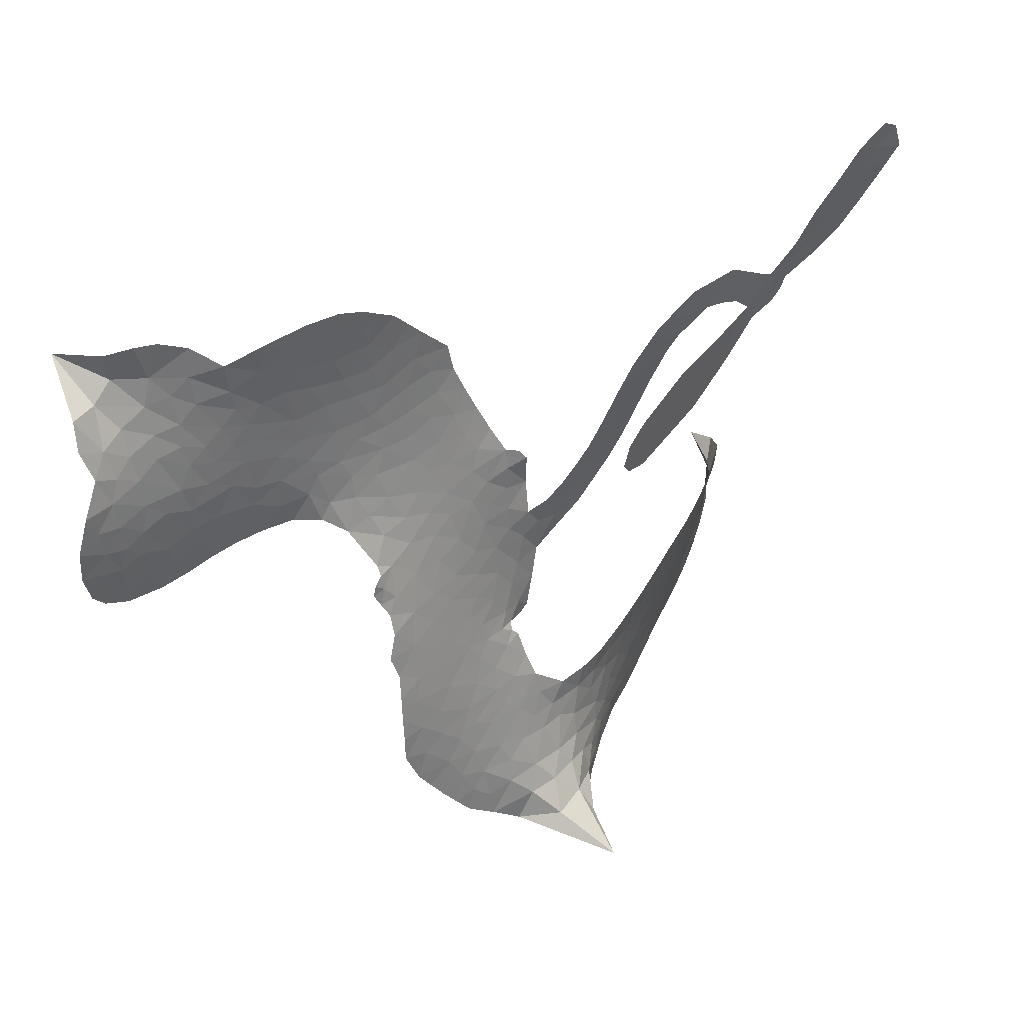
<metadata>
{"format":"obj","ext":"obj","renderer":"f3d","projection":"perspective","resolution":1024,"background":"white","views":[{"elev":52.2,"azim":-45.3,"up":"+Y"}]}
</metadata>
<code>
v 1.882 0.7348 0.2257
v 1.921 0.8054 0.2142
v 1.976 0.8623 0.1893
v 1.971 0.926 0.1564
v 1.992 0.9788 0.1258
v 2.049 1.038 0
v 2.103 1.068 0.102
v 2.154 1.077 0.135
v 2.199 1.07 0.1547
v 2.253 1.036 0.1819
v 2.301 0.9747 0.2241
v 2.38 1.003 0.2597
v 2.476 1.006 0.2811
v 2.554 0.9913 0.2947
v 2.611 0.9614 0.3046
v 2.681 0.9059 0.3194
v 2.797 0.7489 0.357
v 2.8 0.6843 0.3705
v 2.86 0.4367 0.4716
v 2.886 0.4244 0.486
v 2.899 0.4005 0.5
v 2.878 0.2424 0.5272
v 3.121 0.6283 0.6118
v 3.48 0.7036 0.6795
v 3.493 0.6974 0.6864
v 3.589 0.851 0.7179
v 3.703 0.9746 0.7338
v 3.778 1.004 0.7382
v 3.817 0.9729 0.741
v 3.831 0.9126 0.75
v 3.786 0.8228 0.73
v 3.692 0.7289 0.7164
v 3.545 0.657 0.6913
v 3.536 0.6211 0.6867
v 3.513 0.5967 0.6845
v 3.451 0.584 0.6806
v 3.378 0.5098 0.6797
v 3.267 0.4227 0.6797
v 3.097 0.3599 0.6797
v 3.05 0.3734 0.6797
v 3.031 0.4056 0.6797
v 3.048 0.4645 0.6797
v 3.092 0.5086 0.6797
v 3.213 0.5765 0.6797
v 3.431 0.6322 0.6784
v 2.887 0.1144 0.5463
v 2.827 -0.02513 0.5748
v 2.8 -0.03677 0.5774
v 2.758 -0.01896 0.5876
v 2.749 -0.0325 0.6008
v 2.76 -0.04721 0.6103
v 2.763 -0.1632 0.669
v 2.824 -0.2274 0.7013
v 2.966 -0.2507 0.6935
v 3.352 -0.2846 0.5832
v 3.459 -0.3048 0.546
v 3.551 -0.3361 0.5055
v 3.612 -0.3374 0.4795
v 3.779 -0.4165 0.3786
v 3.817 -0.4646 0.324
v 3.821 -0.5057 0.25
v 3.785 -0.5458 0.3476
v 3.716 -0.5751 0.4048
v 3.446 -0.5942 0.5381
v 3.229 -0.5759 0.6229
v 3.121 -0.5916 0.662
v 3.025 -0.5754 0.6969
v 2.853 -0.5811 0.7854
v 2.785 -0.5763 0.8353
v 2.706 -0.5543 1
v 2.588 -0.4914 0.7852
v 2.478 -0.3911 0.7241
v 2.378 -0.2001 0.6592
v 2.358 -0.118 0.64
v 2.412 0.0956 0.5732
v 2.405 0.1531 0.5548
v 2.438 0.1983 0.5366
v 2.447 0.2444 0.5138
v 2.426 0.3134 0.488
v 2.437 0.3345 0.4836
v 2.462 0.3426 0.475
v 2.466 0.3627 0.4601
v 2.441 0.4542 0.3966
v 2.404 0.4955 0.3579
v 2.352 0.514 0.3262
v 2.109 0.4924 0.2586
v 2.043 0.4947 0.2511
v 1.96 0.5182 0.2439
v 1.907 0.5578 0.2394
v 1.881 0.5979 0.2368
v 1.871 0.6647 0.2319
v 3.196 0.5007 0.5994
v 3.481 0.6739 0.682
v 2.499 0.3423 0.4707
v 2.723 -0.01114 0.5938
v 2.759 -0.105 0.6381
v 2.458 0.3103 0.4874
v 2.851 0.3913 0.4858
v 2.855 0.04544 0.5622
v 3.292 0.6588 0.6359
v 3.514 0.6698 0.688
v 3.363 0.6812 0.6569
v 3.401 0.6661 0.6682
v 2.437 0.2789 0.4976
v 2.75 0.01983 0.5788
v 3.545 0.7721 0.7066
v 3.491 0.6302 0.6836
v 3.547 0.7166 0.6984
v 3.765 -0.4911 0.3594
v 3.089 0.4175 0.6797
v 2.512 0.4088 0.4356
v 2.722 -0.05448 0.6142
v 2.479 0.2728 0.5014
v 1.963 0.6215 0.2382
v 2.164 0.996 0.1552
v 2.396 0.5678 0.3324
v 2.894 0.3198 0.5019
v 2.797 0.008036 0.574
v 3.276 0.7688 0.6416
v 3.391 0.769 0.6585
v 2.671 0.04466 0.5787
v 2.769 0.4274 0.4567
v 2.508 0.2086 0.5268
v 2.487 0.516 0.378
v 2.789 0.07332 0.5604
v 3.44 0.6842 0.6737
v 2.635 -0.03071 0.6088
v 3.4 0.7186 0.6633
v 3.351 0.7349 0.6528
v 2.478 0.1349 0.5563
v 3.582 -0.4402 0.4835
v 3.322 0.6014 0.6798
v 3.76 0.9395 0.7367
v 3.62 0.6919 0.7065
v 3.182 0.3903 0.6797
v 2.075 0.9166 0.1614
v 3.322 0.6883 0.6462
v 3.582 -0.3845 0.4878
v 3.384 0.5852 0.6796
v 3.477 -0.408 0.5314
v 3.696 -0.3768 0.436
v 3.643 -0.4141 0.4558
v 2.527 0.8723 0.2996
v 2.828 -0.4613 0.7746
v 1.938 0.6899 0.2303
v 2.076 0.5972 0.2508
v 2.102 1.006 0.111
v 2.628 0.3378 0.4757
v 2.65 -0.1335 0.6496
v 3.647 0.9116 0.7265
v 3.602 0.7496 0.709
v 2.02 0.8983 0.1686
v 2.064 0.804 0.2103
v 2.065 0.8606 0.189
v 2.171 0.8273 0.2197
v 2.128 0.8779 0.1922
v 3.583 -0.5863 0.4788
v 3.707 -0.4478 0.4135
v 2.557 0.9281 0.2993
v 2.678 0.7084 0.3529
v 2.823 -0.5236 0.8021
v 2.076 0.541 0.2536
v 2.224 0.5067 0.2803
v 2.012 0.5716 0.2454
v 2.562 0.3587 0.4638
v 2.71 -0.1347 0.6517
v 2.69 -0.2176 0.6851
v 2.114 0.8273 0.2092
v 2.138 0.7317 0.2398
v 2.228 0.9072 0.2106
v 2.135 0.9398 0.1665
v 2.484 0.9321 0.2852
v 2.609 0.8666 0.3145
v 2.743 0.7123 0.3597
v 2.938 -0.5757 0.7377
v 2.749 -0.4874 0.8371
v 2.55 0.2879 0.4939
v 2.626 0.4544 0.4282
v 2.184 0.8766 0.2071
v 2.26 0.8302 0.2406
v 2.739 0.8267 0.3381
v 2.502 0.4628 0.4059
v 2.875 -0.4969 0.7629
v 2.929 -0.4097 0.7213
v 2.577 0.4166 0.4387
v 2.71 0.7666 0.3449
v 2.829 0.5601 0.4135
v 2.556 0.4811 0.4069
v 2.666 0.8226 0.329
v 2.585 0.5943 0.3697
v 2.713 0.6026 0.3864
v 2.55 0.5425 0.3811
v 2.745 0.6538 0.3747
v 2.642 0.5308 0.4007
v 2.482 0.6138 0.3427
v 2.814 0.6218 0.3907
v 2.495 0.5647 0.3617
v 2.77 0.5786 0.4009
v 2.714 0.5385 0.408
v 2.778 0.5176 0.4239
v 2.724 0.4762 0.4322
v 2.844 0.4984 0.4395
v 2.692 0.4134 0.4521
v 2.797 0.4711 0.4445
v 2.433 0.5279 0.3566
v 2.673 -0.0001495 0.5947
v 2.621 0.0195 0.5908
v 2.598 0.1117 0.5591
v 2.532 -0.0296 0.6117
v 3.779 0.8828 0.7369
v 3.712 0.8906 0.7299
v 3.66 0.8411 0.722
v 2.034 0.6825 0.2361
v 2.022 0.6274 0.2418
v 2.758 0.2847 0.5029
v 1.991 0.7923 0.211
v 2.279 0.6002 0.2908
v 2.757 -0.2157 0.6893
v 2.734 -0.3113 0.7251
v 2.781 -0.2702 0.7096
v 2.718 -0.2629 0.705
v 2.607 -0.2733 0.7037
v 2.669 -0.2969 0.7171
v 2.838 -0.3519 0.7315
v 2.598 -0.3762 0.7473
v 2.793 -0.3178 0.7248
v 2.754 -0.3886 0.7615
v 2.872 -0.2894 0.71
v 2.619 -0.3262 0.7274
v 2.425 -0.2977 0.6901
v 2.675 -0.3751 0.7569
v 2.233 0.9727 0.1933
v 2.189 0.9445 0.1846
v 2.43 0.965 0.2717
v 2.364 0.9325 0.2538
v 2.425 0.8986 0.2745
v 2.351 0.8476 0.2617
v 2.646 0.9335 0.3118
v 2.602 0.9145 0.3078
v 2.754 -0.5371 0.8842
v 2.668 -0.4862 0.8518
v 2.226 0.7558 0.2505
v 2.71 0.8662 0.3281
v 2.558 0.7544 0.3236
v 2.544 0.1529 0.5464
v 2.528 0.08373 0.5721
v 2.645 0.2126 0.5222
v 2.576 0.2103 0.5242
v 2.614 0.1652 0.5395
v 2.683 0.1179 0.5533
v 2.474 -0.133 0.6463
v 3.618 0.8036 0.7155
v 3.673 0.7837 0.7185
v 3.74 0.7754 0.7232
v 3.728 0.8334 0.7269
v 1.985 0.6671 0.2347
v 1.99 0.7297 0.2253
v 2.055 0.7418 0.2266
v 2.828 0.2843 0.5093
v 2.746 0.3582 0.4783
v 2.02 0.8349 0.1974
v 2.334 0.5653 0.3121
v 2.348 0.6336 0.3038
v 2.286 0.511 0.2987
v 2.158 0.564 0.2655
v 2.245 0.5572 0.2851
v 2.201 0.6157 0.2703
v 2.248 0.6774 0.2714
v 2.773 -0.4389 0.7878
v 2.824 -0.4054 0.7543
v 2.704 -0.4308 0.7952
v 2.636 -0.4295 0.7847
v 2.916 -0.3456 0.7124
v 3.166 -0.2665 0.6428
v 2.941 -0.2972 0.7002
v 2.991 -0.3453 0.6932
v 3.068 -0.2578 0.6703
v 3.006 -0.408 0.6962
v 2.973 -0.46 0.7136
v 3.128 -0.3691 0.6548
v 3.011 -0.2951 0.6848
v 2.914 -0.4586 0.7373
v 3.003 -0.5162 0.7058
v 3.057 -0.3726 0.6767
v 3.085 -0.3164 0.666
v 3.083 -0.527 0.6752
v 3.154 -0.3202 0.6458
v 3.106 -0.4472 0.6647
v 3.251 -0.3921 0.6146
v 3.041 -0.4596 0.6883
v 3.26 -0.2759 0.6131
v 3.192 -0.3662 0.6342
v 3.169 -0.4214 0.6426
v 3.247 -0.3328 0.6166
v 3.181 -0.5033 0.6397
v 3.337 -0.3638 0.5857
v 2.895 -0.2383 0.7027
v 2.299 0.9075 0.2353
v 2.219 0.8031 0.2374
v 2.174 0.7775 0.2343
v 2.27 0.7812 0.2548
v 2.315 0.8105 0.2592
v 2.285 0.7226 0.2708
v 2.413 0.7672 0.2913
v 2.328 0.7573 0.2734
v 2.356 0.696 0.2928
v 2.418 0.6527 0.3173
v 2.427 0.6047 0.3315
v 2.498 0.6928 0.3253
v 2.419 0.7097 0.3044
v 2.602 0.8029 0.3226
v 2.538 0.812 0.3098
v 2.624 0.7443 0.337
v 2.462 0.8328 0.291
v 2.486 0.7676 0.3071
v 2.578 0.6862 0.3424
v 2.58 0.05914 0.5786
v 2.531 0.02719 0.5919
v 2.381 -0.009977 0.6113
v 2.464 0.05037 0.5866
v 2.396 0.04355 0.5936
v 2.433 0.004724 0.6036
v 2.425 -0.07295 0.628
v 2.643 0.08523 0.5663
v 2.724 0.07555 0.5645
v 2.759 0.1338 0.5454
v 2.413 -0.1473 0.6483
v 2.542 -0.3092 0.7103
v 1.937 0.7507 0.2217
v 2.839 0.3376 0.4951
v 2.684 0.3581 0.472
v 2.636 0.3947 0.4535
v 2.685 0.2886 0.4968
v 2.795 0.3832 0.4769
v 2.166 0.5004 0.2675
v 2.293 0.6441 0.2876
v 2.197 0.7116 0.2543
v 2.149 0.667 0.2533
v 2.092 0.6951 0.2406
v 3.141 -0.5421 0.6543
v 3.24 -0.4597 0.6182
v 2.299 0.8594 0.2449
v 2.408 0.8499 0.2761
v 2.534 0.6456 0.3446
v 2.487 -0.07275 0.6271
v 2.56 -0.1212 0.6437
v 2.369 -0.06396 0.6271
v 2.822 0.1192 0.5475
v 2.854 0.1796 0.5353
v 2.702 0.1749 0.5342
v 2.773 0.2032 0.5264
v 2.786 0.3282 0.4925
v 2.619 0.2738 0.4999
v 2.132 0.6157 0.2572
v 3.248 -0.5191 0.6153
v 3.338 -0.5853 0.5793
v 3.361 -0.4823 0.5739
v 3.284 -0.5806 0.6006
v 3.316 -0.529 0.5895
v 3.386 -0.5402 0.5625
v 3.299 -0.4776 0.5968
v 3.332 -0.4248 0.5858
v 3.452 -0.4857 0.538
v 3.402 -0.4015 0.561
v 3.441 -0.359 0.5482
v 3.5 -0.3596 0.525
v 3.406 -0.2948 0.5649
v 3.108 0.2834 0.5668
v 3.027 0.3915 0.5732
v 2.819 0.2278 0.5228
v 2.715 0.2333 0.5162
v 3.447 -0.5398 0.5385
v 3.534 -0.5193 0.5021
v 3.514 -0.5905 0.5102
v 3.642 -0.4903 0.4493
v 3.387 -0.3418 0.569
v 3.023 0.1785 0.5522
v 3.585 -0.494 0.4787
v 3.65 -0.5811 0.4437
v 3.616 -0.5388 0.4618
v 3.68 -0.5323 0.4252
v 2.96 0.2989 0.5547
v 2.9 0.1976 0.5374
v 2.922 0.2631 0.5441
v 3.155 0.4627 0.6797
v 3.212 0.4428 0.6797
v 3.275 0.5123 0.6797
v 3.153 0.5422 0.6797
v 3.206 0.5057 0.6797
v 2.052 0.972 0.1157
v 2.667 -0.07986 0.6274
v 2.604 -0.08106 0.6288
v 2.651 0.5873 0.3826
v 2.667 0.647 0.3671
v 2.668 0.4859 0.4213
v 2.533 -0.4416 0.7518
v 2.537 -0.3821 0.7348
v 3.305 -0.3163 0.5978
v 2.465 -0.2206 0.6725
v 2.538 -0.2391 0.685
v 2.605 -0.2008 0.6748
v 2.513 -0.1829 0.6639
v 2.652 -0.1808 0.6685
v 2.562 -0.1698 0.6614
v 3.407 -0.4527 0.5572
v 3.518 -0.4587 0.5116
v 3.534 -0.4088 0.5075
v 2.98 0.2277 0.5506
v 2.957 0.1426 0.5468
v 3.042 0.2536 0.5592
v 2.997 0.3443 0.564
v 3.161 0.3935 0.5828
v 3.058 0.3203 0.5674
v 3.137 0.338 0.5747
v 3.071 0.5046 0.5922
v 3.094 0.3933 0.5786
v 3.124 0.4553 0.5888
v 3.05 0.446 0.5826
v 3.179 0.4481 0.591
v 3.323 0.4653 0.6797
v 3.331 0.5439 0.6797
v 3.266 0.5888 0.6797
v 2.609 0.6417 0.3594
v 2.401 -0.2491 0.6737
v 2.484 -0.2809 0.6931
v 2.451 -0.3448 0.7075
v 2.503 -0.3416 0.7149
v 2.948 0.1828 0.545
v 3.182 0.7094 0.6259
v 3.244 0.7084 0.6334
v 3.232 0.5947 0.6169
v 3.256 0.6337 0.6262
v 3.199 0.6509 0.6213
v 3.172 0.5925 0.6111
v 3.094 0.5658 0.6019
v 3.136 0.5173 0.5981
v 2.944 -0.506 0.7309
v 2.893 -0.5461 0.7601
f 112 206 391
f 186 160 174
f 75 130 76
f 203 122 201
f 105 121 206
f 45 107 93
f 51 50 112
f 123 78 77
f 89 88 114
f 125 118 99
f 1 91 145
f 162 164 87
f 25 108 106
f 43 42 110
f 80 79 97
f 126 93 24
f 58 138 142
f 179 299 180
f 128 129 102
f 105 125 325
f 52 166 167
f 143 159 172
f 240 176 70
f 142 138 131
f 176 240 161
f 223 231 219
f 59 158 109
f 95 112 50
f 117 21 98
f 113 94 97
f 97 104 113
f 104 78 113
f 349 383 22
f 166 112 391
f 105 95 49
f 74 73 327
f 51 112 96
f 82 94 111
f 107 34 101
f 52 218 53
f 323 345 322
f 203 260 122
f 90 89 114
f 167 221 218
f 145 256 257
f 91 90 114
f 298 232 170
f 98 19 334
f 282 183 437
f 77 76 130
f 4 3 152
f 152 5 4
f 56 365 366
f 45 126 103
f 115 9 8
f 8 7 147
f 45 139 36
f 106 151 252
f 147 7 6
f 381 158 375
f 114 145 91
f 246 208 245
f 136 154 156
f 10 9 115
f 19 122 334
f 205 83 124
f 17 174 18
f 84 205 116
f 165 111 94
f 182 83 111
f 162 146 164
f 239 15 159
f 206 207 127
f 129 137 102
f 236 234 235
f 350 250 326
f 172 159 14
f 180 302 342
f 126 45 93
f 322 318 320
f 239 238 15
f 211 150 212
f 5 152 390
f 136 152 154
f 25 93 101
f 31 30 210
f 107 45 36
f 124 192 197
f 161 183 144
f 119 430 137
f 120 119 129
f 296 364 376
f 359 361 355
f 287 274 285
f 363 373 406
f 276 285 281
f 50 49 95
f 53 218 220
f 275 54 297
f 49 48 118
f 126 128 103
f 274 287 294
f 58 57 138
f 78 123 113
f 407 406 131
f 118 105 49
f 375 158 142
f 68 161 69
f 61 109 62
f 421 139 132
f 109 60 59
f 166 52 96
f 423 394 160
f 60 109 61
f 348 349 351
f 85 84 116
f 141 58 142
f 162 87 86
f 43 110 385
f 134 32 151
f 386 385 135
f 110 42 41
f 110 135 385
f 102 103 128
f 57 366 407
f 40 110 41
f 40 39 110
f 421 387 420
f 119 137 129
f 141 158 59
f 37 36 139
f 105 206 95
f 47 118 48
f 94 81 97
f 95 206 112
f 430 433 432
f 432 100 430
f 413 416 369
f 82 81 94
f 177 165 94
f 98 20 19
f 98 21 20
f 97 79 104
f 63 62 109
f 108 151 106
f 117 330 259
f 210 133 211
f 93 107 101
f 83 82 111
f 259 22 117
f 348 99 46
f 47 99 118
f 24 93 25
f 132 139 45
f 35 34 107
f 126 24 128
f 101 34 33
f 118 125 105
f 130 123 77
f 115 8 147
f 128 24 120
f 108 101 33
f 27 133 28
f 108 33 134
f 255 253 254
f 185 111 165
f 28 133 29
f 133 30 29
f 129 128 120
f 110 39 135
f 159 15 14
f 145 114 256
f 193 160 394
f 101 108 25
f 389 388 385
f 36 35 107
f 168 154 153
f 81 80 97
f 372 373 363
f 151 108 134
f 214 114 164
f 145 257 329
f 163 265 335
f 179 233 171
f 390 6 5
f 147 390 171
f 113 123 177
f 177 123 248
f 209 346 392
f 397 396 225
f 261 154 152
f 27 150 211
f 253 252 151
f 152 136 390
f 3 2 216
f 168 169 300
f 261 152 3
f 168 156 154
f 261 153 154
f 234 236 172
f 179 156 155
f 147 171 115
f 64 374 372
f 375 380 381
f 141 142 158
f 142 131 375
f 172 14 13
f 143 173 239
f 308 205 197
f 196 198 187
f 283 175 67
f 161 144 176
f 264 266 163
f 214 146 213
f 85 262 264
f 262 85 116
f 114 88 164
f 87 164 88
f 177 94 113
f 332 148 331
f 112 166 96
f 166 149 403
f 346 209 345
f 223 219 221
f 169 168 153
f 155 156 168
f 265 162 86
f 162 265 146
f 179 180 170
f 11 10 232
f 136 156 171
f 171 156 179
f 12 234 13
f 172 13 234
f 173 311 189
f 189 311 313
f 16 173 189
f 200 198 199
f 288 280 284
f 183 282 144
f 270 184 224
f 70 176 241
f 245 248 123
f 148 165 177
f 188 194 192
f 188 182 185
f 179 155 299
f 179 170 233
f 299 300 242
f 301 302 180
f 188 192 124
f 17 181 186
f 83 182 124
f 438 161 68
f 437 283 279
f 288 290 286
f 220 226 228
f 332 165 148
f 188 185 178
f 17 186 174
f 189 186 181
f 174 193 18
f 185 182 111
f 202 187 200
f 182 188 124
f 16 189 243
f 311 173 312
f 189 313 186
f 194 190 192
f 18 193 196
f 194 188 178
f 190 195 197
f 160 193 174
f 198 196 193
f 122 204 201
f 393 194 199
f 160 313 316
f 304 314 343
f 190 197 192
f 198 193 191
f 197 195 308
f 199 191 393
f 198 191 199
f 395 194 178
f 198 200 187
f 201 200 199
f 204 19 202
f 395 199 194
f 201 395 203
f 332 178 185
f 204 202 200
f 260 331 333
f 201 204 200
f 19 204 122
f 83 205 84
f 197 205 124
f 207 206 121
f 206 127 391
f 324 317 207
f 130 320 246
f 250 350 249
f 123 130 245
f 127 207 209
f 207 121 324
f 30 133 210
f 133 27 211
f 150 26 212
f 210 211 255
f 252 212 26
f 253 255 212
f 146 354 339
f 258 153 216
f 146 214 164
f 256 214 213
f 353 247 333
f 348 46 349
f 2 1 329
f 216 257 258
f 307 263 308
f 354 267 338
f 52 167 218
f 221 220 218
f 221 167 223
f 269 270 227
f 219 226 220
f 53 220 228
f 167 222 223
f 219 220 221
f 402 400 404
f 328 225 229
f 222 229 223
f 269 227 271
f 226 227 224
f 224 273 228
f 397 72 396
f 71 70 241
f 227 226 219
f 226 224 228
f 223 229 231
f 144 269 176
f 273 224 184
f 297 53 228
f 399 251 327
f 231 229 225
f 400 402 399
f 426 427 425
f 71 241 272
f 219 231 227
f 10 115 232
f 233 115 171
f 170 232 233
f 115 233 232
f 11 235 12
f 234 12 235
f 11 232 298
f 236 143 172
f 235 11 298
f 235 237 343
f 299 301 180
f 237 302 304
f 143 239 159
f 173 16 238
f 173 238 239
f 70 69 240
f 161 240 69
f 176 269 271
f 271 231 272
f 338 268 337
f 262 263 217
f 314 312 143
f 189 181 243
f 316 313 244
f 246 245 130
f 249 248 245
f 319 322 321
f 318 207 317
f 250 249 208
f 215 260 333
f 249 245 208
f 248 247 353
f 250 208 324
f 247 248 249
f 325 250 324
f 325 326 250
f 230 399 424
f 400 222 401
f 106 252 26
f 253 151 32
f 255 254 31
f 212 252 253
f 210 255 31
f 253 32 254
f 212 255 211
f 214 256 114
f 257 256 213
f 257 213 258
f 216 2 329
f 339 258 213
f 169 153 258
f 330 117 98
f 326 351 350
f 331 260 203
f 259 330 352
f 3 216 261
f 153 261 216
f 263 262 116
f 266 264 262
f 310 304 305
f 301 242 303
f 265 266 267
f 266 262 217
f 267 266 217
f 265 163 266
f 268 267 217
f 268 338 267
f 263 336 217
f 268 303 337
f 270 269 144
f 227 231 271
f 270 144 282
f 227 270 224
f 272 231 225
f 176 271 241
f 272 225 396
f 241 271 272
f 184 278 276
f 228 273 275
f 276 284 285
f 285 274 277
f 273 276 275
f 284 276 278
f 184 276 273
f 54 275 281
f 175 283 437
f 276 281 275
f 279 184 282
f 278 184 279
f 437 279 282
f 290 288 284
f 376 398 296
f 277 54 281
f 282 184 270
f 438 183 161
f 66 286 67
f 67 286 283
f 279 290 278
f 284 280 285
f 285 280 287
f 277 281 285
f 340 65 295
f 278 290 284
f 292 287 280
f 294 287 292
f 340 286 66
f 341 293 295
f 292 280 293
f 358 359 355
f 279 283 290
f 286 290 283
f 293 280 288
f 291 294 398
f 294 292 289
f 295 293 288
f 289 292 293
f 294 289 296
f 294 291 274
f 340 288 286
f 293 341 289
f 361 362 341
f 365 376 364
f 342 170 180
f 275 297 228
f 237 235 298
f 300 299 155
f 301 299 242
f 168 300 155
f 337 300 169
f 242 337 303
f 342 302 237
f 305 301 303
f 311 312 244
f 336 303 268
f 307 310 306
f 301 305 302
f 305 303 306
f 303 336 306
f 304 302 305
f 307 306 263
f 305 306 310
f 308 263 116
f 307 195 309
f 308 116 205
f 195 307 308
f 309 344 316
f 309 244 315
f 307 309 310
f 315 310 309
f 312 173 143
f 313 311 244
f 314 143 236
f 315 312 314
f 244 309 316
f 186 313 160
f 343 314 236
f 315 314 304
f 315 304 310
f 244 312 315
f 344 309 195
f 393 394 423
f 208 246 317
f 318 317 246
f 75 320 130
f 207 318 209
f 323 251 345
f 320 318 246
f 320 321 322
f 322 319 323
f 320 75 321
f 318 322 209
f 347 74 323
f 327 323 74
f 317 324 208
f 325 324 121
f 105 325 121
f 326 325 125
f 348 326 125
f 350 247 249
f 230 425 399
f 323 327 251
f 427 397 328
f 73 399 327
f 145 329 1
f 216 329 257
f 334 330 98
f 215 352 260
f 332 331 203
f 331 148 333
f 178 332 203
f 332 185 165
f 353 333 148
f 371 247 350
f 122 260 334
f 334 260 352
f 336 263 306
f 265 86 335
f 268 217 336
f 300 337 242
f 337 169 338
f 169 258 339
f 265 354 146
f 146 339 213
f 169 339 338
f 65 340 66
f 288 340 295
f 65 355 295
f 341 295 355
f 237 298 342
f 170 342 298
f 235 343 236
f 304 343 237
f 195 190 344
f 423 344 190
f 346 345 251
f 322 345 209
f 399 425 400
f 391 392 149
f 99 348 125
f 323 319 347
f 413 410 368
f 259 370 22
f 215 351 370
f 326 348 351
f 371 333 247
f 370 351 349
f 371 215 333
f 259 352 215
f 334 352 330
f 148 177 353
f 248 353 177
f 267 354 265
f 339 354 338
f 360 363 357
f 289 341 362
f 357 359 360
f 358 356 359
f 364 140 365
f 360 359 356
f 355 65 358
f 361 359 357
f 356 64 360
f 364 405 140
f 361 357 362
f 355 361 341
f 357 363 405
f 289 362 296
f 360 64 372
f 374 157 373
f 296 362 364
f 362 357 405
f 366 365 140
f 398 376 55
f 366 140 407
f 56 366 57
f 417 415 418
f 365 56 367
f 428 384 383
f 22 370 349
f 215 370 259
f 350 351 371
f 215 371 351
f 373 157 380
f 363 360 372
f 378 375 131
f 373 378 406
f 372 374 373
f 381 380 379
f 365 367 376
f 55 376 367
f 377 410 408
f 46 383 349
f 406 378 131
f 373 380 378
f 63 381 379
f 380 375 378
f 157 379 380
f 63 109 381
f 158 381 109
f 408 382 384
f 22 383 384
f 386 135 38
f 377 408 428
f 428 46 409
f 385 386 389
f 387 386 38
f 389 44 388
f 421 420 37
f 422 44 387
f 386 387 389
f 43 385 388
f 44 389 387
f 171 390 136
f 6 390 147
f 392 391 127
f 166 391 149
f 209 392 127
f 149 392 346
f 394 393 191
f 190 194 393
f 193 394 191
f 423 160 316
f 203 395 178
f 199 395 201
f 272 396 71
f 222 328 229
f 328 397 225
f 291 398 55
f 294 296 398
f 400 328 222
f 401 222 167
f 399 402 251
f 167 403 401
f 404 149 346
f 404 400 401
f 346 251 402
f 166 403 167
f 404 403 149
f 404 401 403
f 346 402 404
f 140 405 363
f 362 405 364
f 407 131 138
f 363 406 140
f 407 138 57
f 140 406 407
f 410 377 368
f 413 411 410
f 428 408 384
f 382 408 410
f 413 414 416
f 382 410 411
f 369 411 413
f 416 414 412
f 436 434 435
f 413 368 414
f 417 416 412
f 92 436 419
f 418 369 416
f 417 419 436
f 139 421 37
f 417 418 416
f 417 412 419
f 387 38 420
f 422 421 132
f 344 423 316
f 421 422 387
f 393 423 190
f 72 397 427
f 399 73 424
f 400 425 328
f 425 427 328
f 425 230 426
f 72 427 426
f 46 428 383
f 377 428 409
f 119 429 430
f 137 430 100
f 432 433 431
f 429 23 433
f 434 431 433
f 433 430 429
f 434 433 23
f 415 417 436
f 92 431 434
f 434 436 92
f 434 23 435
f 415 436 435
f 437 183 438
f 68 175 438
f 437 438 175

</code>
